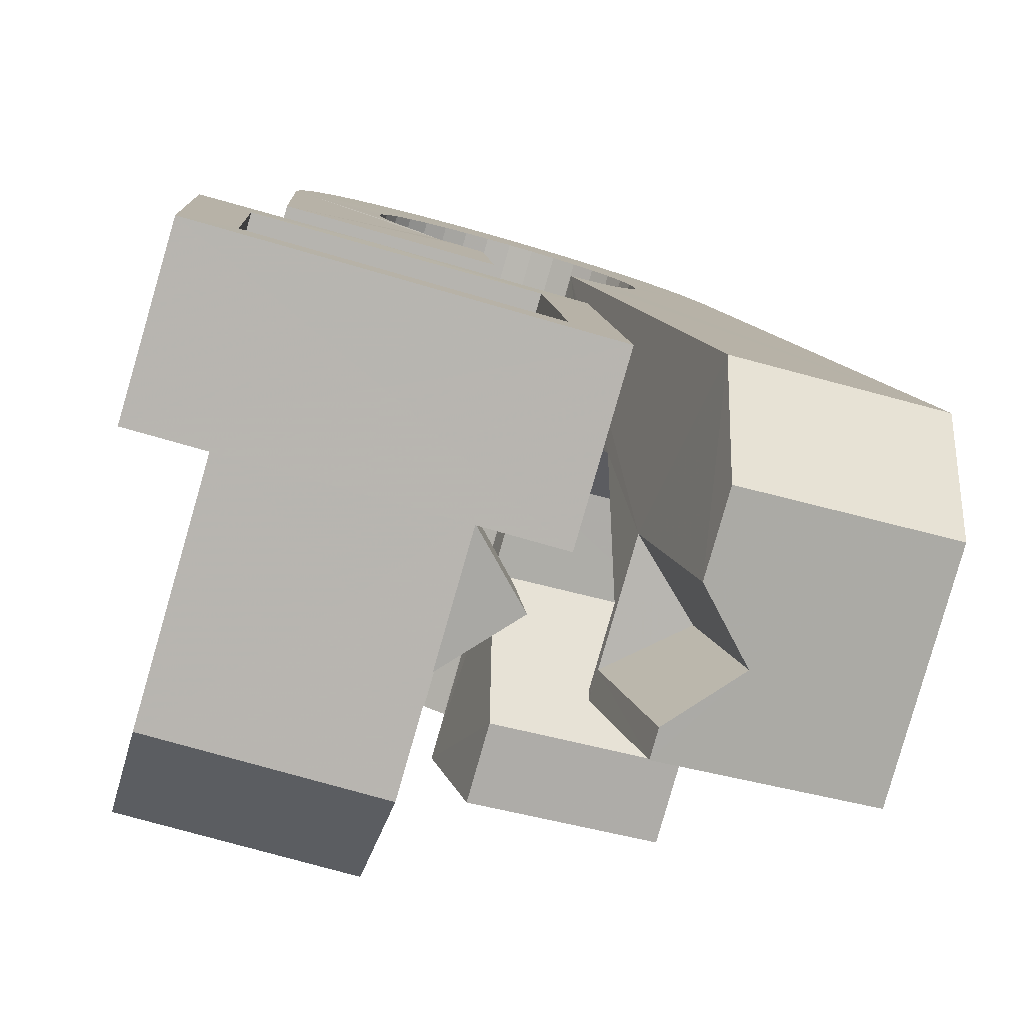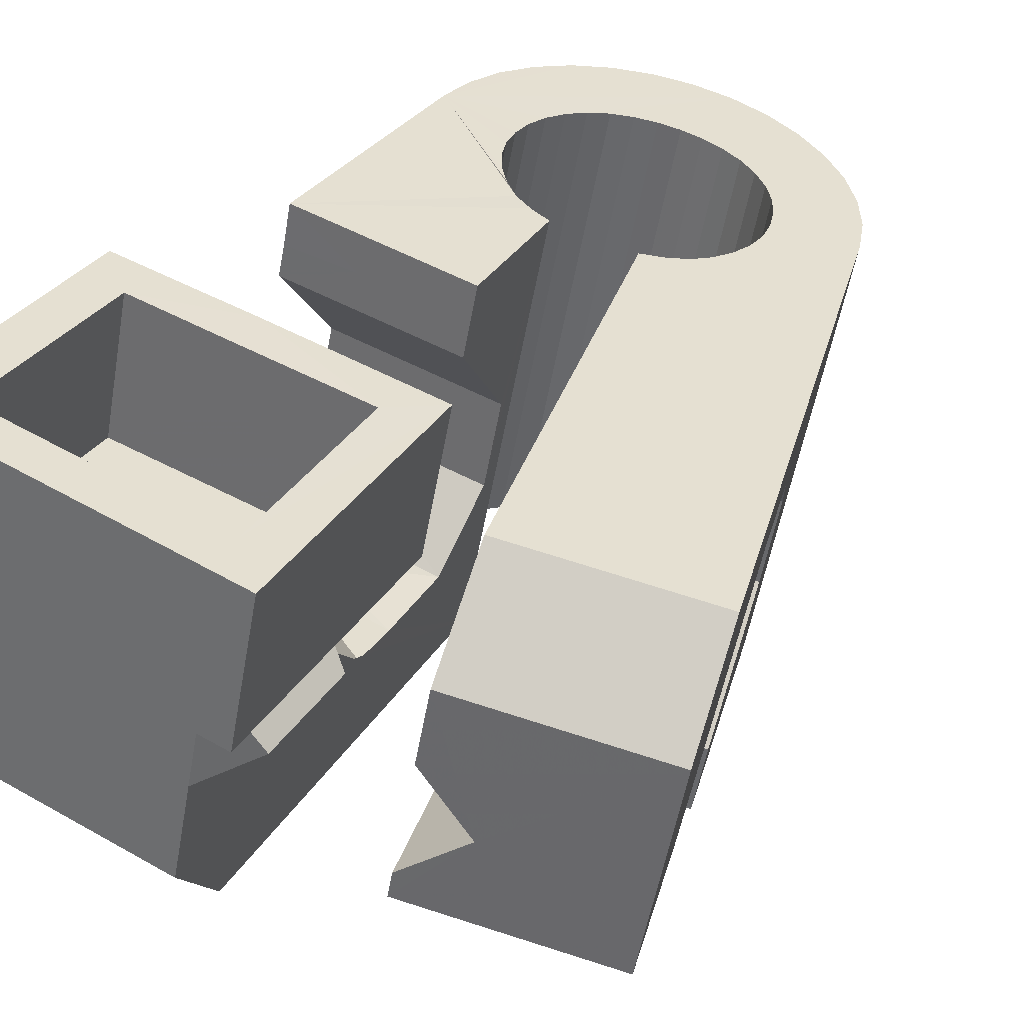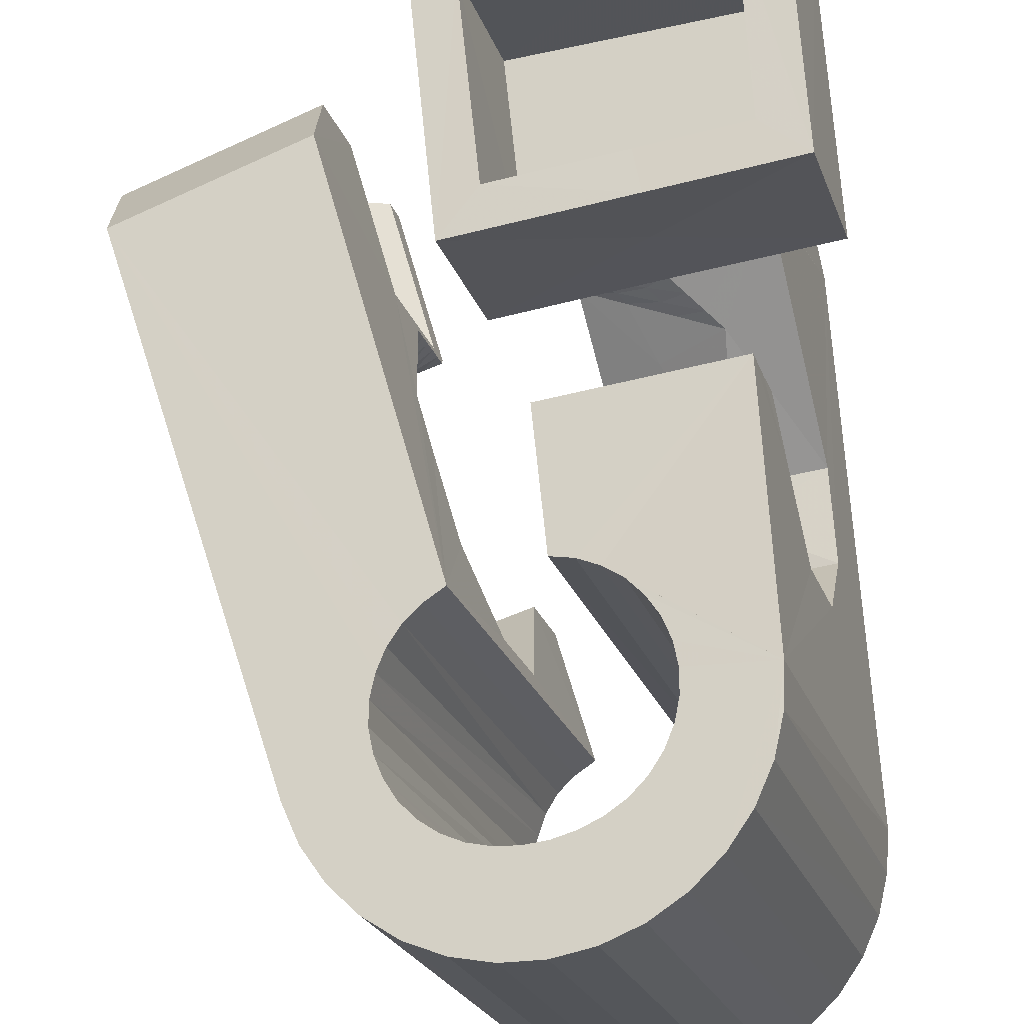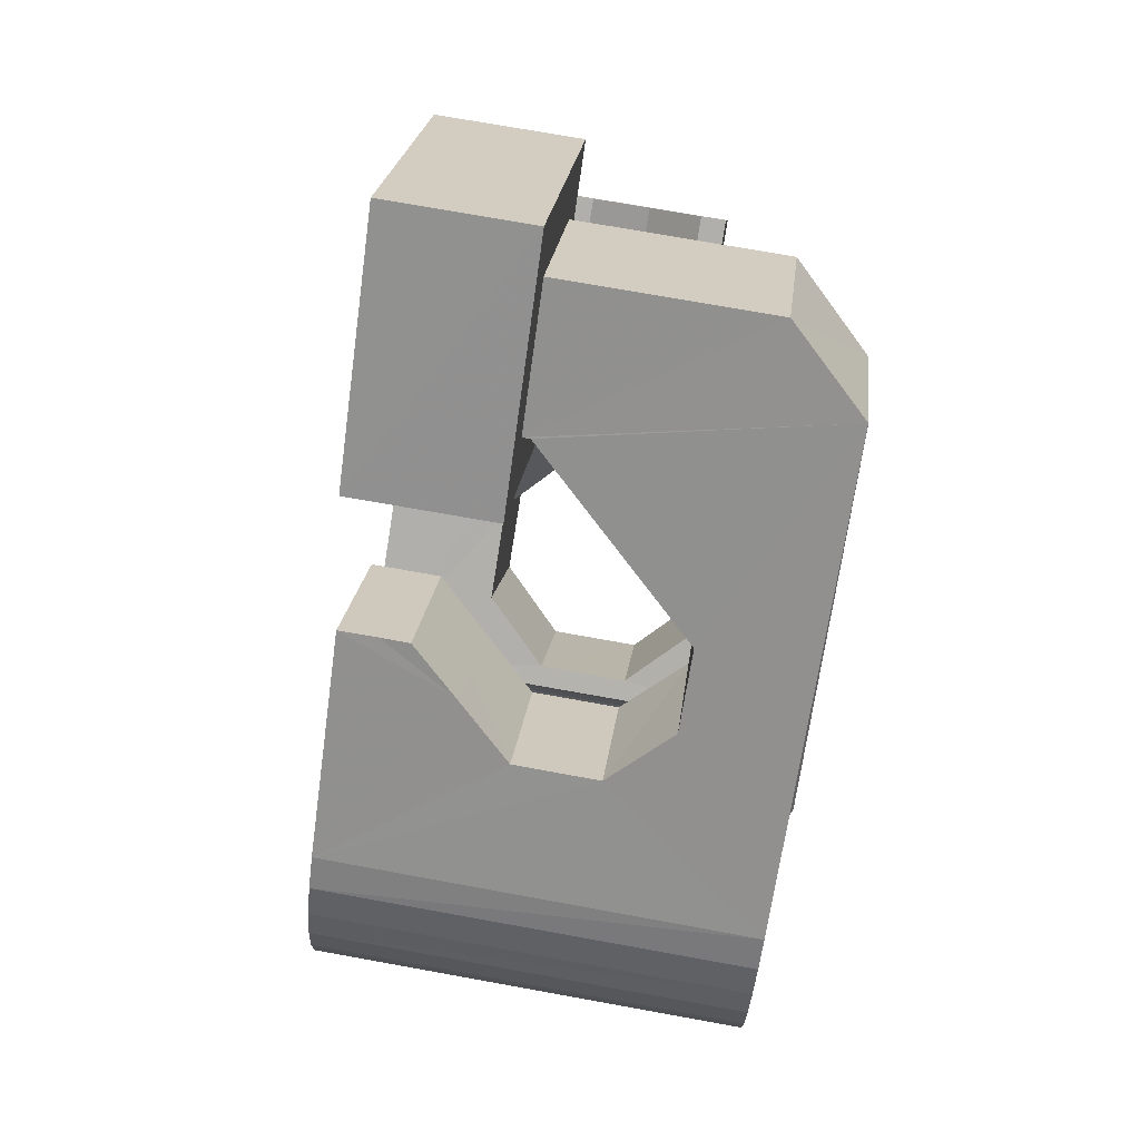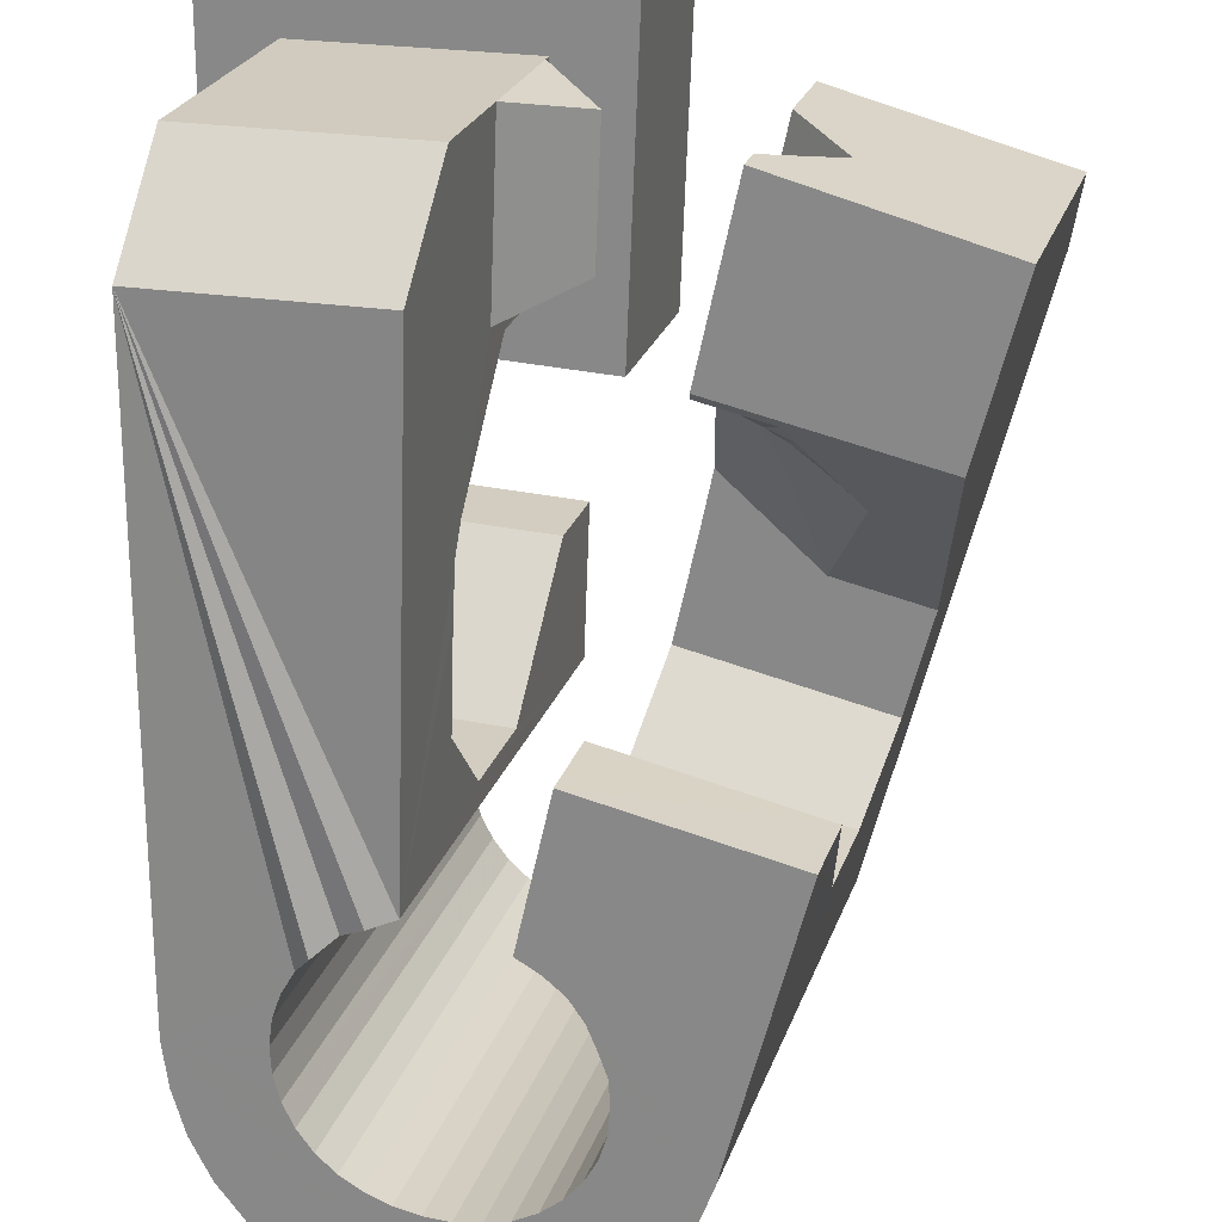
<metadata>
{"format":"obj","ext":"obj","renderer":"f3d","projection":"perspective","resolution":1024,"background":"white","views":[{"elev":1.4,"azim":-4.1,"up":"+Y"},{"elev":23.1,"azim":28.0,"up":"+Y"},{"elev":73.9,"azim":175.0,"up":"+Y"},{"elev":23.7,"azim":-99.0,"up":"+Z"},{"elev":-74.2,"azim":-1.4,"up":"+Y"}]}
</metadata>
<code>
v -0.05609 -0.03815 0.04659
v -0.05344 -0.02536 -0.04796
v -0.05313 0.0123 0.07942
v -0.05239 -0.026 0.06317
v -0.05237 -0.02472 -0.05461
v -0.05186 0.01872 0.0316
v -0.05032 -0.02439 -0.061
v -0.04924 -0.01275 0.006438
v -0.04876 -0.01044 -0.00931
v -0.04716 -0.02443 -0.06694
v -0.04607 0.0373 0.08297
v -0.04543 0.001629 -0.01901
v -0.04539 0.01263 0.07226
v -0.04486 0.04378 0.0351
v -0.04441 0.01713 0.0386
v -0.04297 -0.02486 -0.07219
v -0.04211 0.01078 0.06839
v -0.04176 0.01292 0.04168
v -0.04134 0.01432 0.04187
v -0.04109 0.01673 -0.01686
v -0.03986 -0.02932 -0.04684
v -0.03955 -0.02887 -0.05063
v -0.03947 -0.02997 -0.04307
v -0.03876 0.0363 0.07562
v -0.03858 0.02536 -0.004966
v -0.0385 -0.02864 -0.05431
v -0.03836 -0.03078 -0.0395
v -0.03792 -0.02565 -0.07655
v -0.03778 0.04085 0.04197
v -0.03678 -0.02864 -0.05774
v -0.03658 0.03245 0.004777
v -0.03658 -0.03174 -0.03624
v -0.03506 -0.0161 0.00567
v -0.03505 0.03769 0.005525
v -0.03474 -0.000737 0.02609
v -0.03447 -0.02885 -0.06079
v -0.03471 -0.03454 -0.03365
v -0.03401 -0.01555 -0.000638
v -0.03321 0.04454 0.006494
v -0.03219 -0.02678 -0.07988
v -0.03195 0.000613 0.02873
v -0.03192 0.05042 -0.0372
v -0.03164 -0.02928 -0.06334
v -0.03118 -0.03332 -0.03096
v -0.03111 0.0511 -0.04385
v -0.02913 0.001997 0.03134
v -0.02911 0.05146 -0.05025
v -0.0284 -0.02991 -0.0653
v -0.02819 0.01226 0.03045
v -0.02815 -0.03535 -0.02947
v -0.02772 -0.003423 0.02973
v -0.02711 0.01045 0.04111
v -0.02692 0.02151 -0.006457
v -0.02631 0.003373 0.03395
v -0.02598 -0.02821 -0.08205
v -0.02594 0.05141 -0.05618
v -0.02592 0.009517 0.04096
v -0.0256 -0.001686 0.03157
v -0.02503 -0.009588 0.0243
v -0.02491 -0.03069 -0.06668
v -0.02412 -0.03469 -0.02822
v -0.02453 -0.008763 0.06629
v -0.02442 0.005848 0.06825
v -0.02353 -0.0471 0.04634
v -0.0235 2.9e-05 0.03343
v -0.02349 0.004749 0.03657
v -0.02334 0.003996 0.07917
v -0.02287 0.03506 0.004973
v -0.0228 0.02425 0.03218
v -0.02176 0.05099 -0.06143
v -0.02147 0.02619 0.03961
v -0.02142 0.01695 0.08095
v -0.0214 0.001745 0.03529
v -0.02127 -0.03159 -0.06751
v -0.02123 0.03745 0.0338
v -0.02099 0.02116 0.07411
v -0.02067 0.006124 0.03919
v -0.02065 -0.006058 0.03333
v -0.02054 0.03613 0.04105
v -0.01953 -0.02988 -0.08297
v -0.01941 -0.03518 0.06291
v -0.01929 0.003461 0.03714
v -0.01926 -0.003994 0.03442
v -0.01891 -0.01895 -0.01092
v -0.01866 0.04651 -0.03608
v -0.01881 -0.02163 0.004699
v -0.01859 -0.02251 0.01426
v -0.01834 0.04696 -0.03987
v -0.01826 0.04588 -0.03232
v -0.01787 -0.001938 0.03552
v -0.01757 -0.03259 -0.06774
v -0.0173 0.04719 -0.04356
v -0.01719 0.005177 0.039
v -0.01715 0.04506 -0.02874
v -0.01713 0.03027 0.07544
v -0.01671 0.05019 -0.0658
v -0.01648 0.000118 0.03662
v -0.01641 0.02904 0.08272
v -0.016 -0.006379 -0.02057
v -0.01557 0.0472 -0.04698
v -0.01537 0.04409 -0.02548
v -0.01512 -0.01462 0.0383
v -0.0151 0.002174 0.03772
v -0.01476 -0.01855 0.06527
v -0.01391 -0.03367 -0.06738
v -0.01371 0.004229 0.03882
v -0.0136 -0.008724 0.03696
v -0.01326 0.04699 -0.05003
v -0.01308 -0.03174 -0.08262
v -0.01302 0.04304 -0.02264
v -0.01291 -0.006301 0.03727
v -0.01224 -0.003905 0.03761
v -0.01177 0.008747 -0.01842
v -0.01157 -0.00151 0.03795
v -0.01097 0.04906 -0.06913
v -0.0109 0.000887 0.03829
v -0.01068 -0.0398 -0.03055
v -0.01043 0.04656 -0.05259
v -0.01038 -0.0348 -0.06639
v -0.01023 0.003281 0.03863
v -0.01019 0.04174 -0.02039
v -0.009892 0.004249 0.03998
v -0.00988 0.004108 0.04095
v -0.009517 0.000181 0.06792
v -0.0095 0.005654 0.04018
v -0.009125 0.001586 0.06812
v -0.007268 -0.04047 -0.03255
v -0.007192 0.04593 -0.05455
v -0.007133 -0.03594 -0.0647
v -0.006879 0.0407 -0.01877
v -0.006857 -0.03371 -0.081
v -0.006406 0.02424 0.003175
v -0.006367 -0.04414 -0.008419
v -0.005585 0.006511 0.03653
v -0.005124 0.001478 0.07193
v -0.00477 0.04763 -0.07129
v -0.004364 -0.04093 -0.03498
v -0.004288 -0.03707 -0.06239
v -0.003698 0.04515 -0.05593
v -0.003316 0.03957 -0.01791
v -0.003045 0.03626 0.004882
v -0.003021 -0.008447 0.04344
v -0.002994 -0.032 -0.006645
v -0.002749 -0.01139 0.06366
v -0.00216 -0.04111 -0.03808
v -0.001949 -0.03812 -0.05954
v -0.001389 -0.01014 -0.02261
v -0.001093 -0.03572 -0.07818
v -0.000633 -0.04104 -0.04156
v -0.000202 -0.03908 -0.05626
v -6.1e-05 0.04425 -0.05675
v 0.000711 -0.04091 -0.04514
v 0.000822 -0.03988 -0.05265
v 0.000992 0.004343 0.02874
v 0.000988 0.03033 0.03991
v 0.00101 -0.04046 -0.0489
v 0.001497 0.02509 0.07528
v 0.001668 -0.002969 0.07896
v 0.001679 0.04596 -0.07221
v 0.002826 0.004958 -0.0205
v 0.003637 0.04325 -0.05698
v 0.004 -0.0377 -0.07426
v 0.007303 0.04217 -0.05662
v 0.007897 0.01353 -0.008128
v 0.008 0.0294 0.03227
v 0.008124 -0.02507 0.03322
v 0.008131 0.0441 -0.07186
v 0.008232 -0.0237 0.03223
v 0.008236 -0.03958 -0.06939
v 0.008666 0.02206 0.08251
v 0.008903 -0.02131 0.03257
v 0.009318 -0.02082 0.03383
v 0.009565 -0.01891 0.03291
v 0.01023 -0.01651 0.03324
v 0.01048 0.03605 -0.01983
v 0.01082 0.01054 0.007222
v 0.01083 0.04105 -0.05563
v 0.01091 -0.01412 0.03359
v 0.01145 -0.04128 -0.06373
v 0.01158 -0.01172 0.03393
v 0.01165 -0.02455 0.03142
v 0.01246 0.008774 0.01641
v 0.01287 -0.0222 0.03081
v 0.01322 -0.03036 0.06049
v 0.01355 -0.04275 -0.05751
v 0.01392 0.03536 -0.02181
v 0.01408 0.0399 -0.05394
v 0.01409 -0.01986 0.0302
v 0.01435 0.04213 -0.07024
v 0.01441 -0.02611 0.0611
v 0.01455 -0.00209 0.03649
v 0.01507 -0.02539 0.03062
v 0.0153 -0.01751 0.02959
v 0.01541 -0.02564 -0.01866
v 0.01652 -0.01516 0.02898
v 0.01684 -0.02309 0.02906
v 0.01685 0.03488 -0.02423
v 0.01692 0.03878 -0.05162
v 0.01774 -0.01282 0.02837
v 0.0185 -0.02623 0.02982
v 0.0186 -0.0208 0.0275
v 0.01922 0.03467 -0.02724
v 0.01925 0.03772 -0.04877
v 0.01965 -0.007386 0.06375
v 0.02012 0.04012 -0.06742
v 0.02037 -0.0185 0.02594
v 0.02047 -0.006363 0.02036
v 0.02081 -0.02399 0.02731
v 0.02094 0.03468 -0.03067
v 0.02094 0.03678 -0.04547
v 0.02198 -0.01455 0.03719
v 0.02205 0.03489 -0.03434
v 0.02202 0.03597 -0.04189
v 0.02213 -0.01621 0.02438
v 0.02242 0.03533 -0.03814
v 0.02312 -0.02174 0.0248
v 0.02312 0.005002 0.06551
v 0.02332 -0.05146 -0.01538
v 0.02389 -0.01391 0.02282
v 0.02429 0.02182 0.05329
v 0.02477 0.008011 -0.002467
v 0.02521 0.03814 -0.0635
v 0.02543 -0.0195 0.02228
v 0.02621 -0.01895 0.05984
v 0.0267 -0.03935 -0.01367
v 0.02706 0.006536 0.003411
v 0.02709 -0.02933 -0.02084
v 0.02755 -0.0173 -0.02944
v 0.02774 -0.01725 0.01977
v 0.02945 0.03626 -0.05863
v 0.03005 -0.01501 0.01726
v 0.03178 -0.002177 -0.02729
v 0.03267 0.03456 -0.05298
v 0.03476 0.0331 -0.04675
v 0.03726 0.006296 -0.01502
v 0.03942 -0.03278 0.02588
v 0.0408 0.003149 0.000183
v 0.04535 -0.03807 0.05145
v 0.05524 -0.002699 0.05647
v 0.05591 0.01425 0.0444
f 166 236 238
f 166 238 184
f 164 235 221
f 235 237 221
f 237 226 221
f 226 176 221
f 176 164 221
f 160 232 164
f 232 235 164
f 160 147 228
f 160 228 232
f 172 190 211
f 190 224 211
f 211 191 172
f 211 224 204
f 211 204 191
f 20 113 53
f 113 132 53
f 132 31 53
f 31 25 53
f 25 20 53
f 99 113 12
f 113 20 12
f 99 12 84
f 12 9 84
f 84 9 38
f 9 8 38
f 8 33 38
f 33 86 38
f 86 84 38
f 123 124 142
f 124 144 142
f 142 102 123
f 142 144 104
f 142 104 102
f 104 144 124
f 122 120 106
f 122 106 93
f 35 33 8
f 35 8 18
f 41 35 18
f 46 41 18
f 54 46 18
f 66 54 18
f 77 66 18
f 122 93 77
f 18 122 77
f 86 33 87
f 33 35 59
f 35 51 59
f 51 78 59
f 78 107 59
f 107 87 59
f 87 33 59
f 103 106 116
f 106 120 116
f 103 82 93
f 103 93 106
f 82 66 77
f 82 77 93
f 97 103 114
f 103 116 114
f 97 73 82
f 97 82 103
f 82 73 66
f 73 54 66
f 90 97 112
f 97 114 112
f 90 65 73
f 90 73 97
f 73 65 54
f 65 46 54
f 83 90 111
f 90 112 111
f 83 58 65
f 83 65 90
f 65 58 46
f 58 41 46
f 83 111 107
f 83 107 78
f 58 83 78
f 58 78 51
f 58 51 41
f 51 35 41
f 166 168 181
f 166 181 192
f 231 226 237
f 231 237 236
f 229 231 236
f 223 229 236
f 216 223 236
f 208 216 236
f 200 208 236
f 166 192 200
f 236 166 200
f 176 226 182
f 226 231 207
f 231 219 207
f 219 199 207
f 199 180 207
f 180 182 207
f 182 226 207
f 183 181 171
f 181 168 171
f 183 196 192
f 183 192 181
f 196 208 200
f 196 200 192
f 188 183 173
f 183 171 173
f 188 201 196
f 188 196 183
f 196 201 208
f 201 216 208
f 193 188 174
f 188 173 174
f 193 206 201
f 193 201 188
f 201 206 216
f 206 223 216
f 195 193 178
f 193 174 178
f 195 214 206
f 195 206 193
f 206 214 223
f 214 229 223
f 195 178 180
f 195 180 199
f 214 195 199
f 214 199 219
f 214 219 229
f 219 231 229
f 19 52 57
f 52 125 57
f 125 122 57
f 122 18 57
f 18 19 57
f 171 168 166
f 117 133 143
f 204 217 220
f 117 143 147
f 191 204 220
f 191 220 175
f 173 171 166
f 174 173 166
f 178 174 166
f 180 178 166
f 184 190 172
f 166 184 172
f 180 166 172
f 180 172 191
f 182 180 191
f 117 147 160
f 182 191 175
f 176 182 175
f 164 176 175
f 160 164 175
f 175 117 160
f 227 225 218
f 227 218 185
f 228 227 185
f 239 238 236
f 232 228 185
f 240 239 236
f 240 236 237
f 232 185 234
f 235 232 234
f 234 240 237
f 237 235 234
f 161 151 91
f 151 74 91
f 91 105 163
f 91 163 161
f 105 119 177
f 105 177 163
f 119 129 187
f 119 187 177
f 129 138 198
f 129 198 187
f 138 146 203
f 138 203 198
f 146 150 210
f 146 210 203
f 150 153 210
f 153 213 210
f 153 156 213
f 156 215 213
f 156 152 212
f 156 212 215
f 152 149 212
f 149 209 212
f 149 145 209
f 145 202 209
f 145 137 197
f 145 197 202
f 137 127 186
f 137 186 197
f 127 117 175
f 127 175 186
f 130 140 50
f 140 61 50
f 50 44 121
f 50 121 130
f 44 37 110
f 44 110 121
f 37 32 101
f 37 101 110
f 32 27 94
f 32 94 101
f 27 23 94
f 23 89 94
f 23 21 89
f 21 85 89
f 21 22 88
f 21 88 85
f 22 26 92
f 22 92 88
f 26 30 100
f 26 100 92
f 30 36 108
f 30 108 100
f 36 43 108
f 43 118 108
f 43 48 118
f 48 128 118
f 48 60 139
f 48 139 128
f 60 74 139
f 74 151 139
f 233 234 185
f 233 185 179
f 179 169 233
f 169 230 233
f 169 162 222
f 169 222 230
f 162 148 205
f 162 205 222
f 148 131 189
f 148 189 205
f 131 109 167
f 131 167 189
f 109 80 159
f 109 159 167
f 80 55 159
f 55 136 159
f 55 40 115
f 55 115 136
f 40 28 115
f 28 96 115
f 28 16 70
f 28 70 96
f 16 10 56
f 16 56 70
f 10 7 56
f 7 47 56
f 7 5 47
f 5 45 47
f 5 2 45
f 2 42 45
f 132 141 68
f 141 39 68
f 39 34 68
f 34 31 68
f 31 132 68
f 39 141 140
f 175 220 240
f 159 136 115
f 205 189 167
f 47 45 42
f 70 56 47
f 70 47 42
f 233 230 222
f 115 96 70
f 159 115 70
f 159 70 42
f 205 167 159
f 234 233 222
f 222 205 159
f 234 222 159
f 39 140 130
f 39 130 121
f 42 39 121
f 42 121 110
f 42 110 101
f 42 101 94
f 42 94 89
f 42 89 85
f 42 85 88
f 42 88 92
f 42 92 100
f 42 100 108
f 159 42 108
f 159 108 118
f 159 118 128
f 159 128 139
f 159 139 151
f 159 151 161
f 159 161 163
f 159 163 177
f 234 159 177
f 234 177 187
f 234 187 198
f 234 198 203
f 234 203 210
f 234 210 213
f 234 213 215
f 234 215 212
f 240 234 212
f 186 175 240
f 197 186 240
f 202 197 240
f 209 202 240
f 212 209 240
f 225 227 194
f 227 228 194
f 228 147 194
f 147 143 194
f 143 225 194
f 218 225 133
f 225 143 133
f 49 52 19
f 17 63 67
f 6 49 19
f 17 67 3
f 6 19 17
f 17 3 6
f 67 63 126
f 125 52 49
f 158 67 126
f 125 49 154
f 126 125 154
f 126 154 158
f 170 98 72
f 98 11 72
f 11 3 72
f 3 67 72
f 67 158 72
f 158 170 72
f 29 79 75
f 29 75 14
f 98 95 24
f 11 98 24
f 24 29 14
f 14 11 24
f 157 95 98
f 75 79 155
f 157 98 170
f 165 75 155
f 165 155 157
f 170 165 157
f 135 13 76
f 13 24 76
f 24 95 76
f 95 157 76
f 157 135 76
f 134 15 13
f 13 135 134
f 13 15 29
f 13 29 24
f 15 134 71
f 134 155 71
f 155 79 71
f 79 29 71
f 29 15 71
f 134 135 157
f 134 157 155
f 165 170 154
f 170 158 154
f 14 75 69
f 75 165 69
f 165 154 69
f 154 49 69
f 49 6 69
f 6 14 69
f 11 14 3
f 14 6 3
f 224 190 184
f 217 204 224
f 224 184 238
f 239 217 224
f 224 238 239
f 4 81 62
f 81 104 62
f 104 124 62
f 124 126 62
f 126 63 62
f 63 17 62
f 17 4 62
f 218 133 117
f 61 64 1
f 40 55 80
f 109 131 148
f 2 5 7
f 7 10 16
f 2 7 16
f 162 169 179
f 16 28 40
f 16 40 80
f 2 16 80
f 80 109 148
f 162 179 185
f 80 148 162
f 80 162 185
f 218 117 127
f 218 127 137
f 185 218 137
f 185 137 145
f 185 145 149
f 185 149 152
f 185 152 156
f 185 156 153
f 185 153 150
f 185 150 146
f 80 185 146
f 80 146 138
f 80 138 129
f 80 129 119
f 80 119 105
f 80 105 91
f 80 91 74
f 80 74 60
f 80 60 48
f 80 48 43
f 2 80 43
f 2 43 36
f 2 36 30
f 2 30 26
f 2 26 22
f 2 22 21
f 2 21 23
f 2 23 27
f 1 2 27
f 50 61 1
f 44 50 1
f 37 44 1
f 32 37 1
f 27 32 1
f 116 120 122
f 140 141 132
f 104 81 64
f 140 132 113
f 102 104 64
f 102 64 61
f 114 116 122
f 112 114 122
f 111 112 122
f 107 111 122
f 126 124 123
f 125 126 123
f 122 125 123
f 107 122 123
f 107 123 102
f 87 107 102
f 140 113 99
f 87 102 61
f 86 87 61
f 84 86 61
f 99 84 61
f 61 140 99
f 25 31 34
f 4 17 19
f 1 4 19
f 25 34 39
f 25 39 42
f 20 25 42
f 12 20 42
f 12 42 2
f 9 12 2
f 9 2 1
f 1 19 18
f 1 18 8
f 1 8 9
f 240 220 239
f 220 217 239
f 81 4 64
f 4 1 64

</code>
